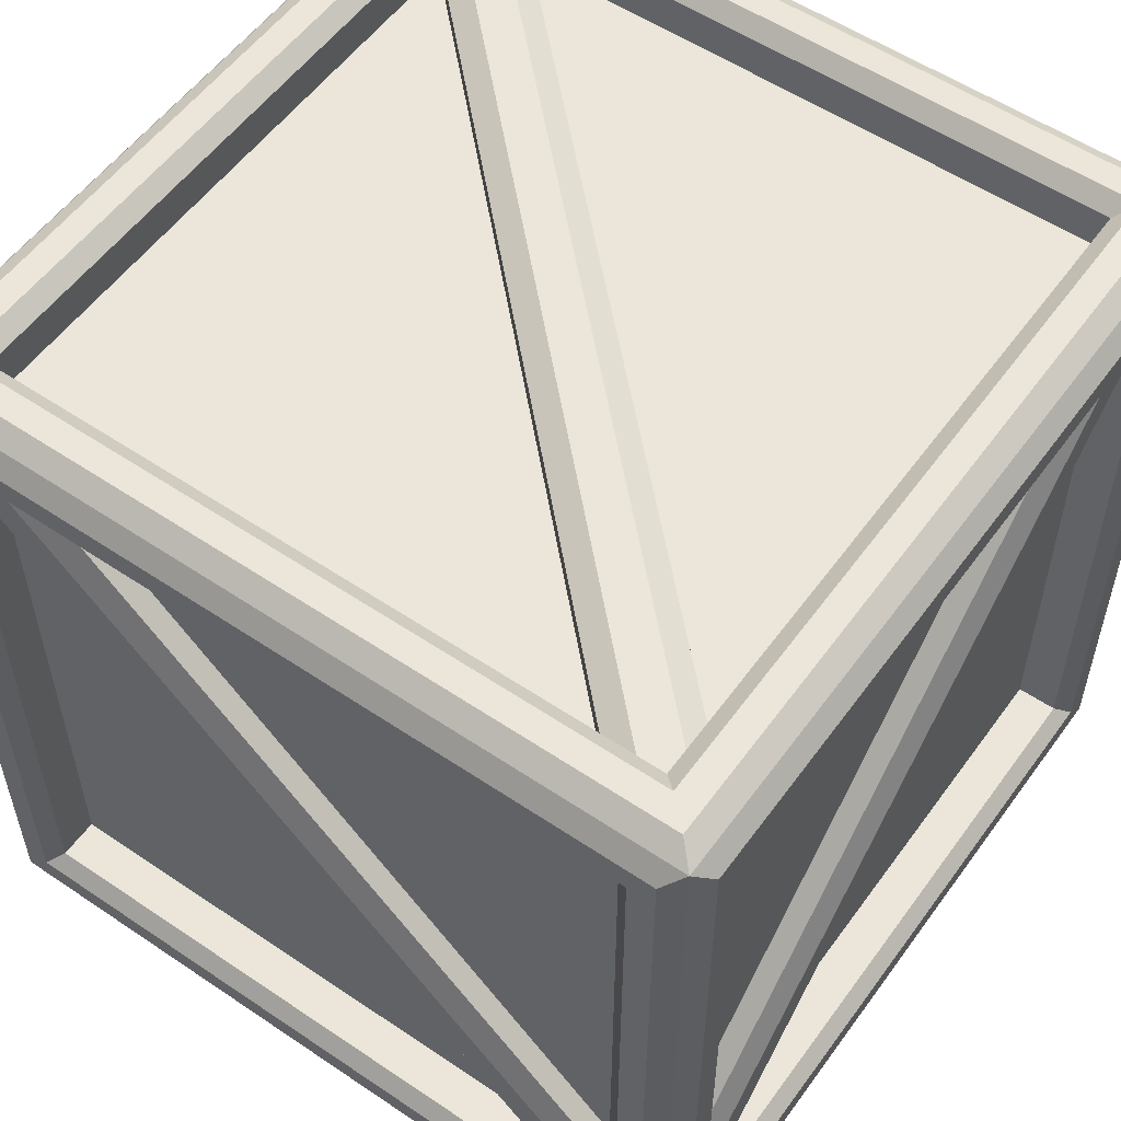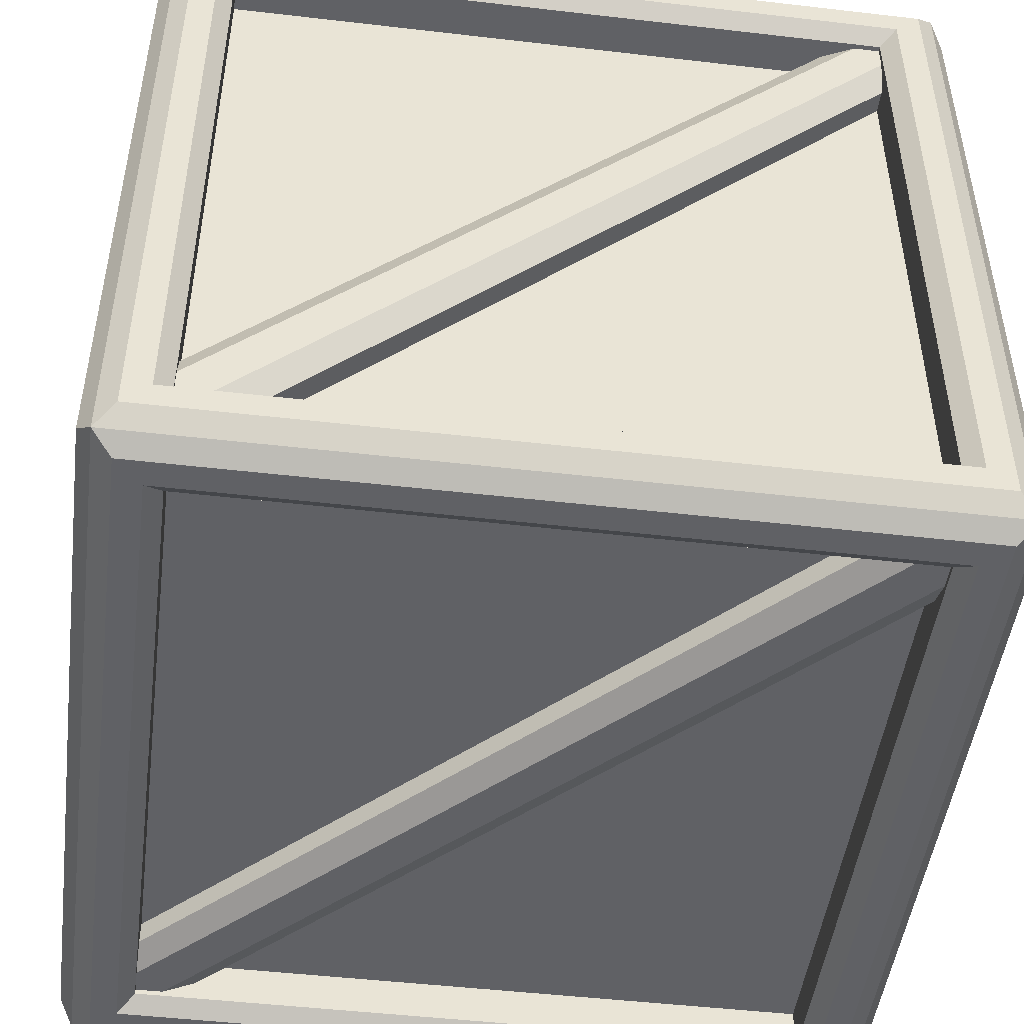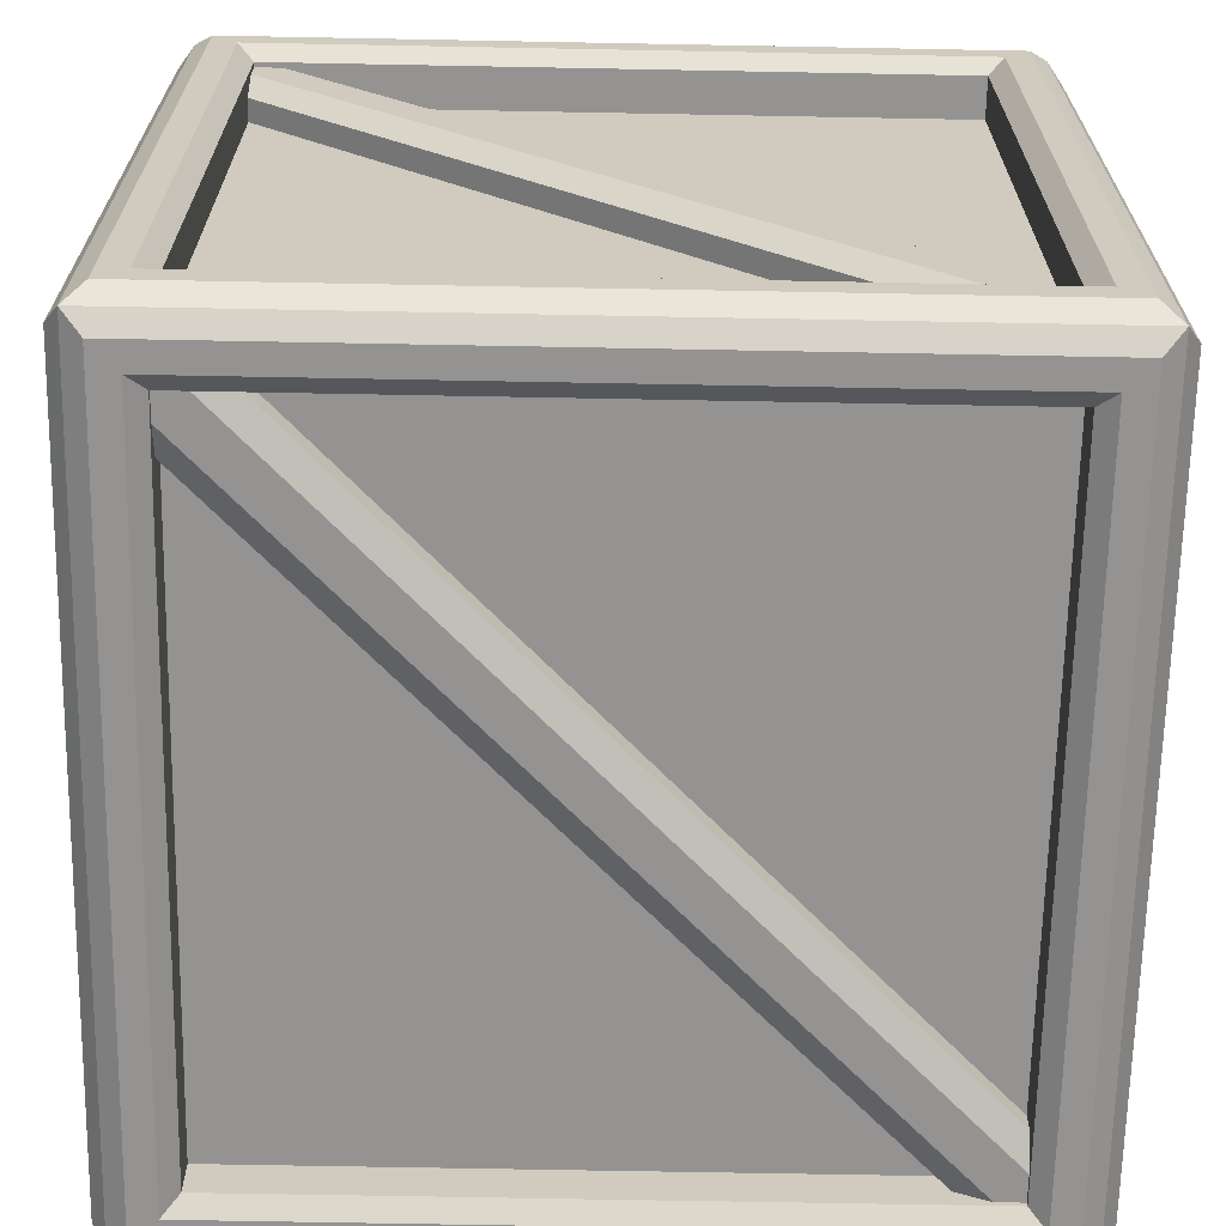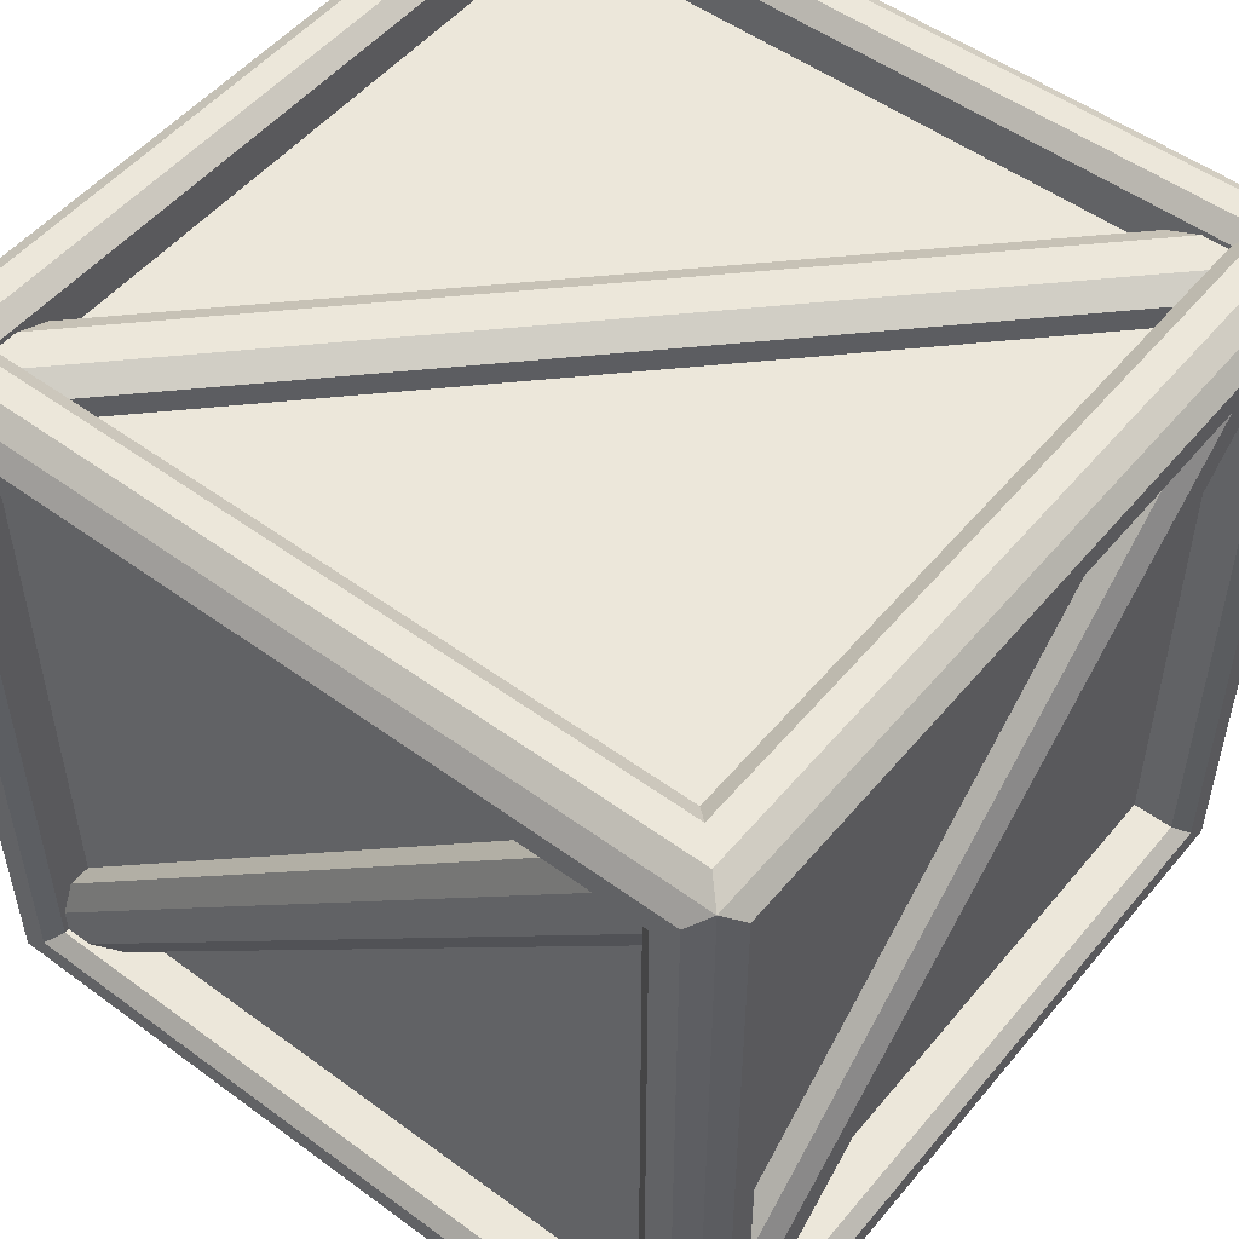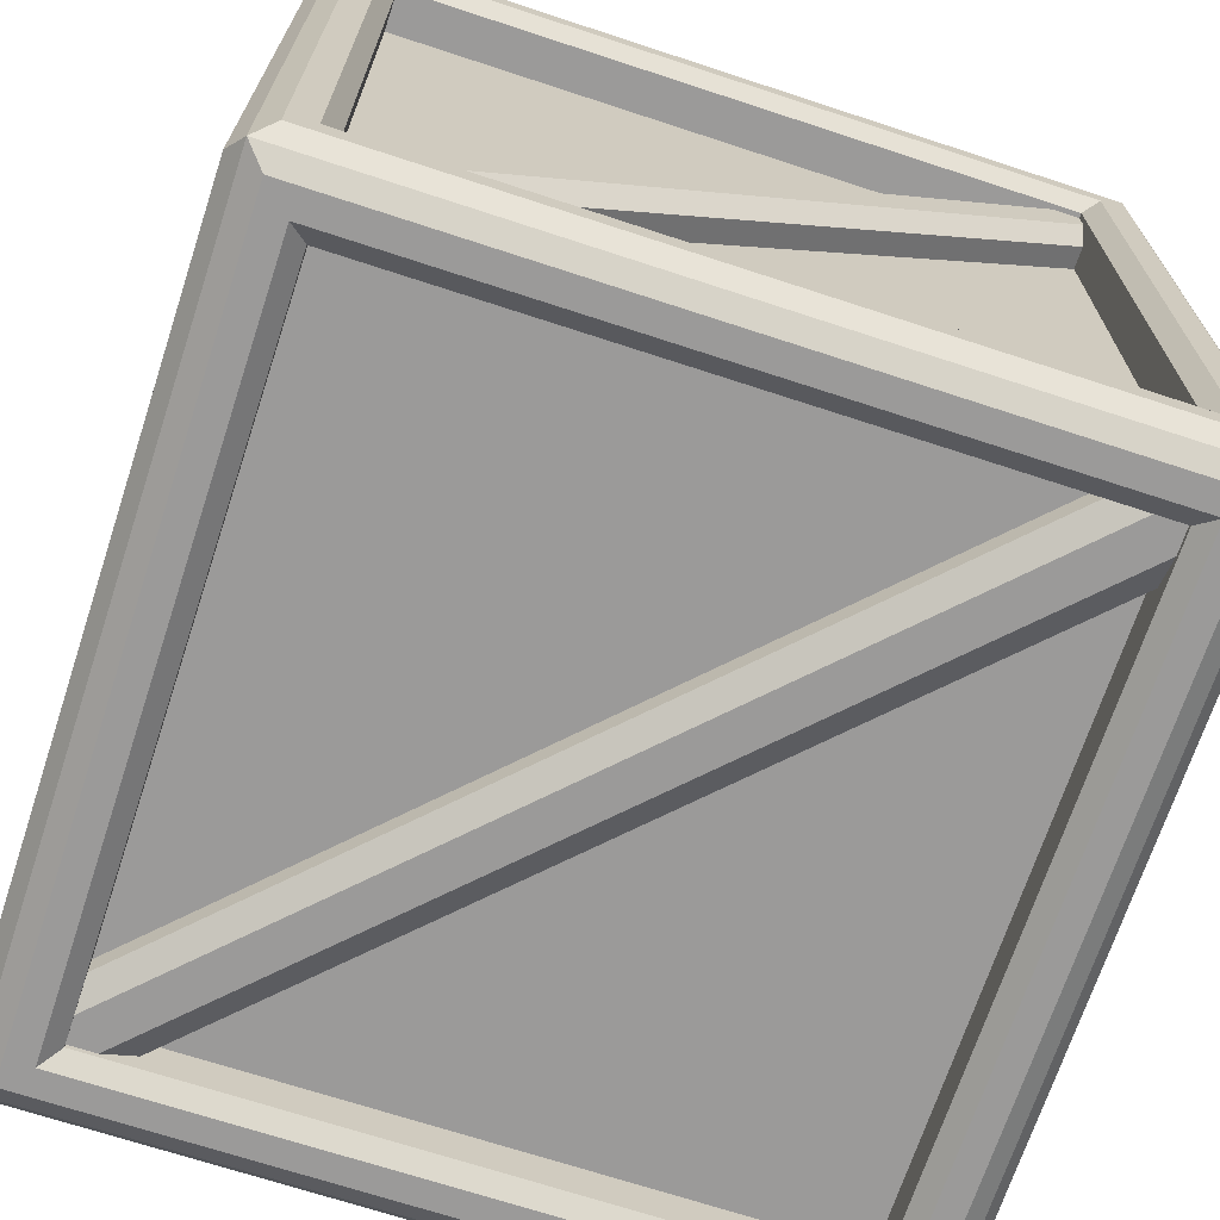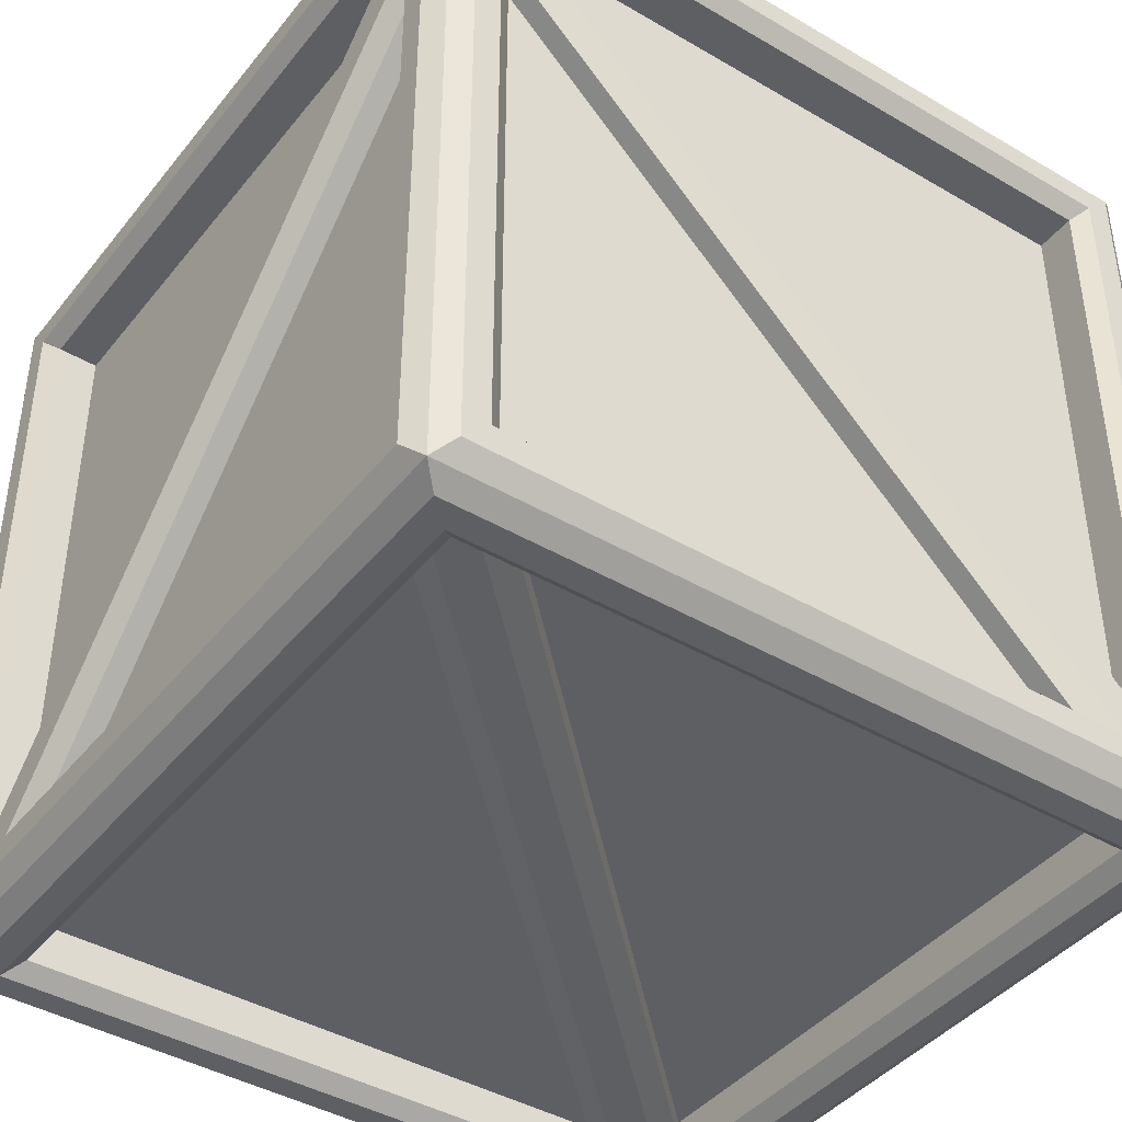
<metadata>
{"format":"obj","ext":"obj","renderer":"f3d","projection":"perspective","resolution":1024,"background":"white","views":[{"elev":55.3,"azim":-54.6,"up":"+Y"},{"elev":-48.4,"azim":-7.4,"up":"+Z"},{"elev":-66.8,"azim":-91.1,"up":"+Y"},{"elev":51.8,"azim":38.5,"up":"+Z"},{"elev":-69.5,"azim":-18.2,"up":"+Y"},{"elev":-42.0,"azim":-125.2,"up":"+Y"}]}
</metadata>
<code>
g default
v -0.4541 0.913 0.3834
v -0.3834 0.913 0.4541
v -0.4541 0.9602 0.3834
v -0.3834 0.9602 0.4541
v 0.3834 0.9602 -0.4541
v 0.4541 0.9602 -0.3834
v 0.3834 0.913 -0.4541
v 0.4541 0.913 -0.3834
v -0.4831 0.9831 0.4831
v 0.4831 0.9831 0.4831
v -0.4831 0.9831 -0.4831
v 0.4831 0.9831 -0.4831
v -0.4081 0.9831 0.4081
v 0.4081 0.9831 0.4081
v 0.4081 0.9831 -0.4081
v -0.4081 0.9831 -0.4081
v -0.4081 0.9331 0.4081
v 0.4081 0.9331 0.4081
v 0.4081 0.9331 -0.4081
v -0.4081 0.9331 -0.4081
v -0.4598 1 0.4598
v 0.4598 1 0.4598
v 0.4598 1 -0.4598
v -0.4598 1 -0.4598
v -0.428 1 0.428
v 0.428 1 0.428
v 0.428 1 -0.428
v -0.428 1 -0.428
v -0.4349 0.9771 0.4025
v 0.4025 0.9771 -0.4349
v -0.4025 0.9771 0.4349
v 0.4349 0.9771 -0.4025
v -0.4541 0.1166 0.413
v -0.3834 0.04591 0.413
v -0.4541 0.1166 0.4602
v -0.3834 0.04591 0.4602
v 0.3834 0.9541 0.4602
v 0.4541 0.8834 0.4602
v 0.3834 0.9541 0.413
v 0.4541 0.8834 0.413
v -0.4831 0.0169 0.4831
v 0.4831 0.0169 0.4831
v -0.4081 0.0919 0.4831
v 0.4081 0.0919 0.4831
v 0.4081 0.9081 0.4831
v -0.4081 0.9081 0.4831
v -0.4081 0.0919 0.4331
v 0.4081 0.0919 0.4331
v 0.4081 0.9081 0.4331
v -0.4081 0.9081 0.4331
v -0.4598 0.0402 0.5
v 0.4598 0.0402 0.5
v 0.4598 0.9598 0.5
v -0.4598 0.9598 0.5
v -0.428 0.07198 0.5
v 0.428 0.07198 0.5
v 0.428 0.928 0.5
v -0.428 0.928 0.5
v -0.4349 0.09747 0.4771
v 0.4025 0.9349 0.4771
v -0.4025 0.06506 0.4771
v 0.4349 0.9025 0.4771
v 0.413 0.9541 0.3834
v 0.413 0.8834 0.4541
v 0.4602 0.9541 0.3834
v 0.4602 0.8834 0.4541
v 0.4602 0.1166 -0.4541
v 0.4602 0.04591 -0.3834
v 0.413 0.1166 -0.4541
v 0.413 0.04591 -0.3834
v 0.4831 0.0169 -0.4831
v 0.4831 0.9081 0.4081
v 0.4831 0.0919 0.4081
v 0.4831 0.0919 -0.4081
v 0.4831 0.9081 -0.4081
v 0.4331 0.9081 0.4081
v 0.4331 0.0919 0.4081
v 0.4331 0.0919 -0.4081
v 0.4331 0.9081 -0.4081
v 0.5 0.9598 0.4598
v 0.5 0.0402 0.4598
v 0.5 0.0402 -0.4598
v 0.5 0.9598 -0.4598
v 0.5 0.928 0.428
v 0.5 0.07198 0.428
v 0.5 0.07198 -0.428
v 0.5 0.928 -0.428
v 0.4771 0.9349 0.4025
v 0.4771 0.09747 -0.4349
v 0.4771 0.9025 0.4349
v 0.4771 0.06506 -0.4025
v -0.413 0.04591 0.3834
v -0.413 0.1166 0.4541
v -0.4602 0.04591 0.3834
v -0.4602 0.1166 0.4541
v -0.4602 0.8834 -0.4541
v -0.4602 0.9541 -0.3834
v -0.413 0.8834 -0.4541
v -0.413 0.9541 -0.3834
v -0.4831 0.0169 -0.4831
v -0.4831 0.0919 0.4081
v -0.4831 0.9081 0.4081
v -0.4831 0.9081 -0.4081
v -0.4831 0.0919 -0.4081
v -0.4331 0.0919 0.4081
v -0.4331 0.9081 0.4081
v -0.4331 0.9081 -0.4081
v -0.4331 0.0919 -0.4081
v -0.5 0.0402 0.4598
v -0.5 0.9598 0.4598
v -0.5 0.9598 -0.4598
v -0.5 0.0402 -0.4598
v -0.5 0.07198 0.428
v -0.5 0.928 0.428
v -0.5 0.928 -0.428
v -0.5 0.07198 -0.428
v -0.4771 0.06506 0.4025
v -0.4771 0.9025 -0.4349
v -0.4771 0.09747 0.4349
v -0.4771 0.9349 -0.4025
v -0.4541 0.8834 -0.413
v -0.3834 0.9541 -0.413
v -0.4541 0.8834 -0.4602
v -0.3834 0.9541 -0.4602
v 0.3834 0.04591 -0.4602
v 0.4541 0.1166 -0.4602
v 0.3834 0.04591 -0.413
v 0.4541 0.1166 -0.413
v -0.4081 0.9081 -0.4831
v 0.4081 0.9081 -0.4831
v 0.4081 0.0919 -0.4831
v -0.4081 0.0919 -0.4831
v -0.4081 0.9081 -0.4331
v 0.4081 0.9081 -0.4331
v 0.4081 0.0919 -0.4331
v -0.4081 0.0919 -0.4331
v -0.4598 0.9598 -0.5
v 0.4598 0.9598 -0.5
v 0.4598 0.0402 -0.5
v -0.4598 0.0402 -0.5
v -0.428 0.928 -0.5
v 0.428 0.928 -0.5
v 0.428 0.07198 -0.5
v -0.428 0.07198 -0.5
v -0.4349 0.9025 -0.4771
v 0.4025 0.06506 -0.4771
v -0.4025 0.9349 -0.4771
v 0.4349 0.09747 -0.4771
v -0.4541 0.08702 -0.3834
v -0.3834 0.08702 -0.4541
v -0.4541 0.03984 -0.3834
v -0.3834 0.03984 -0.4541
v 0.3834 0.03984 0.4541
v 0.4541 0.03984 0.3834
v 0.3834 0.08702 0.4541
v 0.4541 0.08702 0.3834
v -0.4081 0.0169 -0.4081
v 0.4081 0.0169 -0.4081
v 0.4081 0.0169 0.4081
v -0.4081 0.0169 0.4081
v -0.4081 0.0669 -0.4081
v 0.4081 0.0669 -0.4081
v 0.4081 0.0669 0.4081
v -0.4081 0.0669 0.4081
v -0.4598 0 -0.4598
v 0.4598 0 -0.4598
v 0.4598 0 0.4598
v -0.4598 0 0.4598
v -0.428 0 -0.428
v 0.428 0 -0.428
v 0.428 0 0.428
v -0.428 0 0.428
v -0.4349 0.02294 -0.4025
v 0.4025 0.02294 0.4349
v -0.4025 0.02294 -0.4349
v 0.4349 0.02294 0.4025
g Crate
f 30 5 3 29
f 2 8 6 4
f 7 1 3 5
f 17 18 19 20
f 25 26 14 13
f 26 27 15 14
f 27 28 16 15
f 28 25 13 16
f 13 14 18 17
f 14 15 19 18
f 15 16 20 19
f 16 13 17 20
f 9 10 22 21
f 10 12 23 22
f 12 11 24 23
f 11 9 21 24
f 21 22 26 25
f 22 23 27 26
f 23 24 28 27
f 24 21 25 28
f 30 29 31 32
f 6 32 31 4
f 60 37 35 59
f 34 40 38 36
f 39 33 35 37
f 47 48 49 50
f 55 56 44 43
f 56 57 45 44
f 57 58 46 45
f 58 55 43 46
f 43 44 48 47
f 44 45 49 48
f 45 46 50 49
f 46 43 47 50
f 41 42 52 51
f 42 10 53 52
f 10 9 54 53
f 9 41 51 54
f 51 52 56 55
f 52 53 57 56
f 53 54 58 57
f 54 51 55 58
f 60 59 61 62
f 38 62 61 36
f 89 67 65 88
f 64 70 68 66
f 69 63 65 67
f 76 77 78 79
f 84 85 73 72
f 85 86 74 73
f 86 87 75 74
f 87 84 72 75
f 72 73 77 76
f 73 74 78 77
f 74 75 79 78
f 75 72 76 79
f 10 42 81 80
f 42 71 82 81
f 71 12 83 82
f 12 10 80 83
f 80 81 85 84
f 81 82 86 85
f 82 83 87 86
f 83 80 84 87
f 89 88 90 91
f 68 91 90 66
f 118 96 94 117
f 93 99 97 95
f 98 92 94 96
f 105 106 107 108
f 113 114 102 101
f 114 115 103 102
f 115 116 104 103
f 116 113 101 104
f 101 102 106 105
f 102 103 107 106
f 103 104 108 107
f 104 101 105 108
f 41 9 110 109
f 9 11 111 110
f 11 100 112 111
f 100 41 109 112
f 109 110 114 113
f 110 111 115 114
f 111 112 116 115
f 112 109 113 116
f 118 117 119 120
f 97 120 119 95
f 146 125 123 145
f 122 128 126 124
f 127 121 123 125
f 133 134 135 136
f 141 142 130 129
f 142 143 131 130
f 143 144 132 131
f 144 141 129 132
f 129 130 134 133
f 130 131 135 134
f 131 132 136 135
f 132 129 133 136
f 11 12 138 137
f 12 71 139 138
f 71 100 140 139
f 100 11 137 140
f 137 138 142 141
f 138 139 143 142
f 139 140 144 143
f 140 137 141 144
f 146 145 147 148
f 126 148 147 124
f 174 153 151 173
f 150 156 154 152
f 155 149 151 153
f 161 162 163 164
f 169 170 158 157
f 170 171 159 158
f 171 172 160 159
f 172 169 157 160
f 157 158 162 161
f 158 159 163 162
f 159 160 164 163
f 160 157 161 164
f 100 71 166 165
f 71 42 167 166
f 42 41 168 167
f 41 100 165 168
f 165 166 170 169
f 166 167 171 170
f 167 168 172 171
f 168 165 169 172
f 174 173 175 176
f 154 176 175 152

</code>
